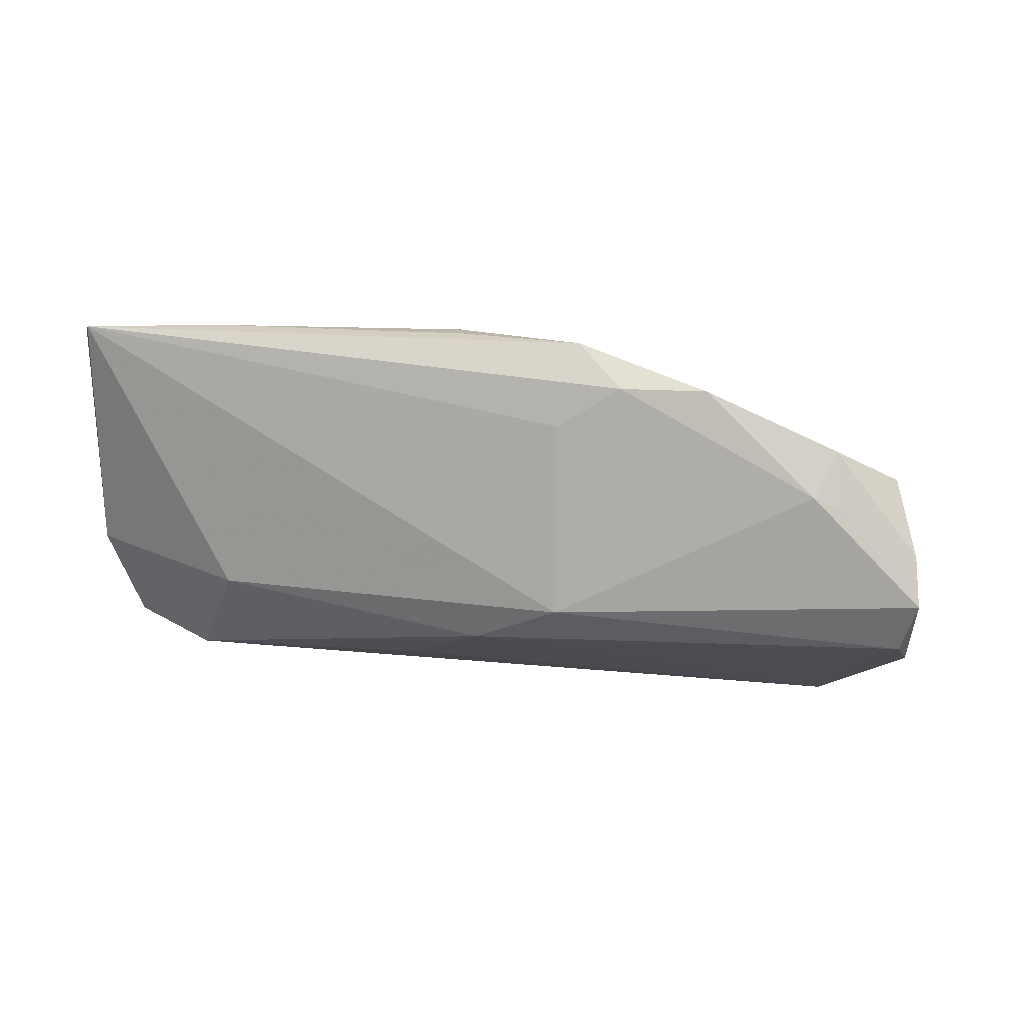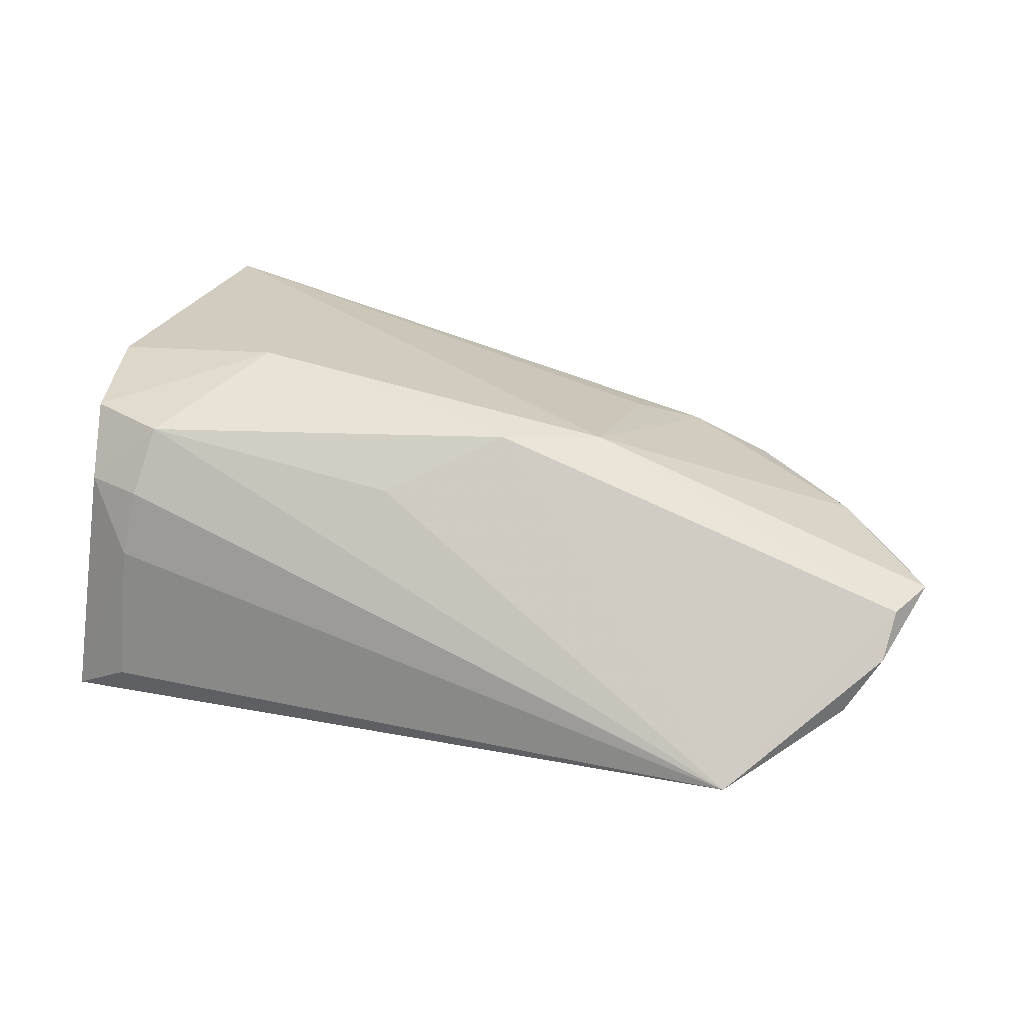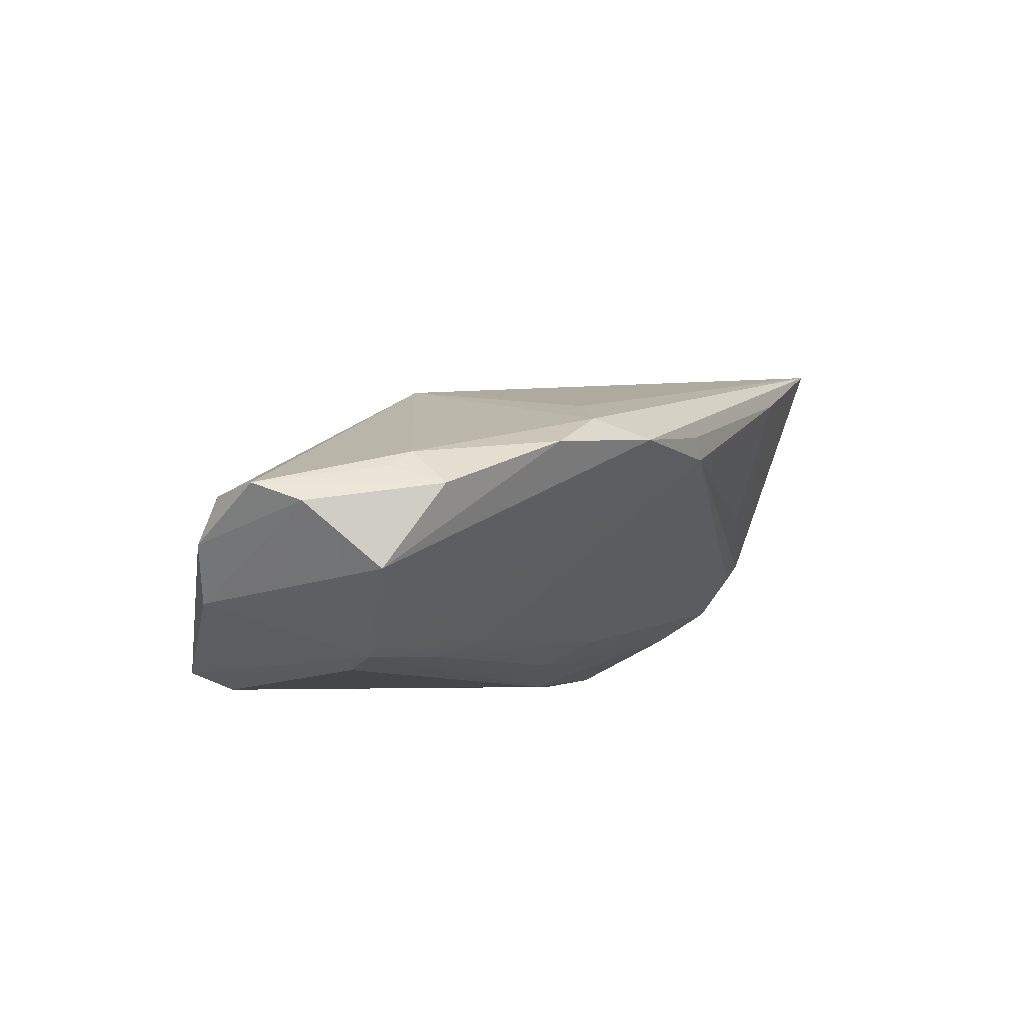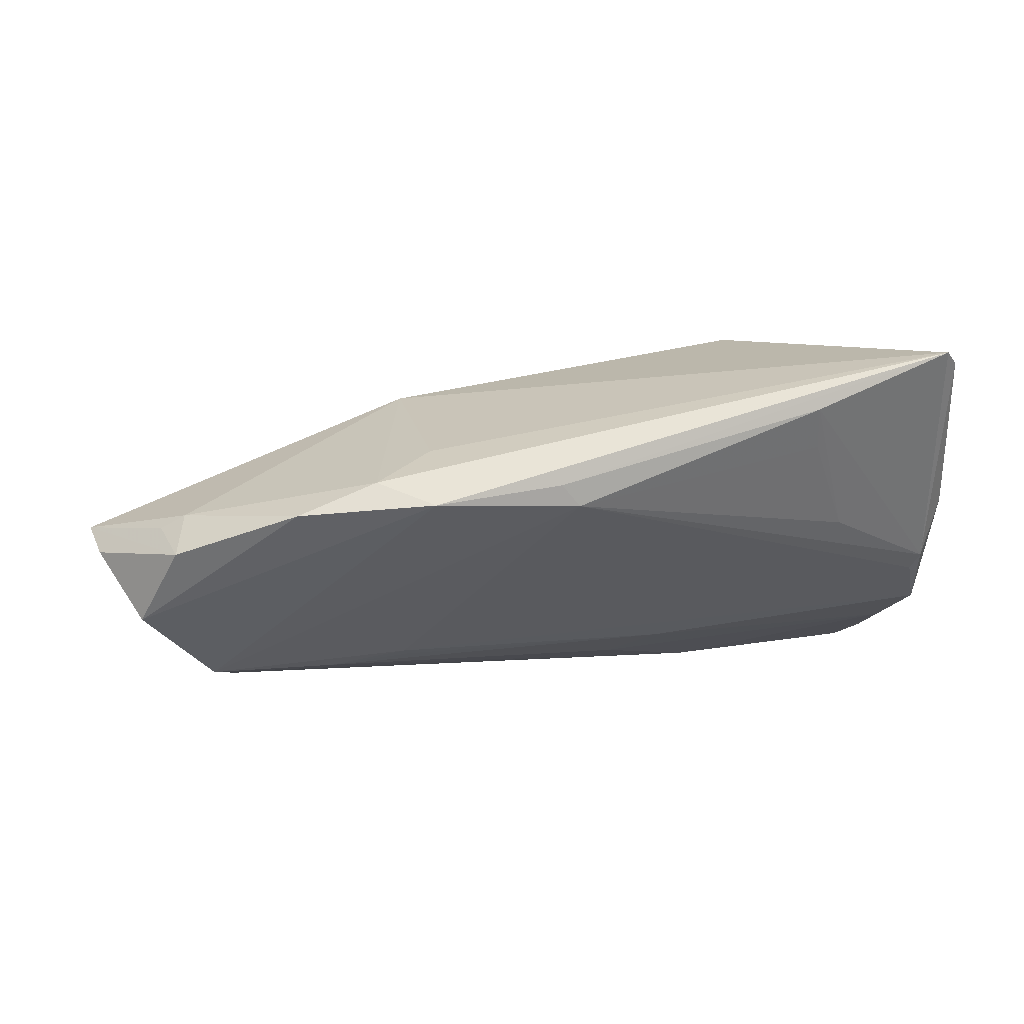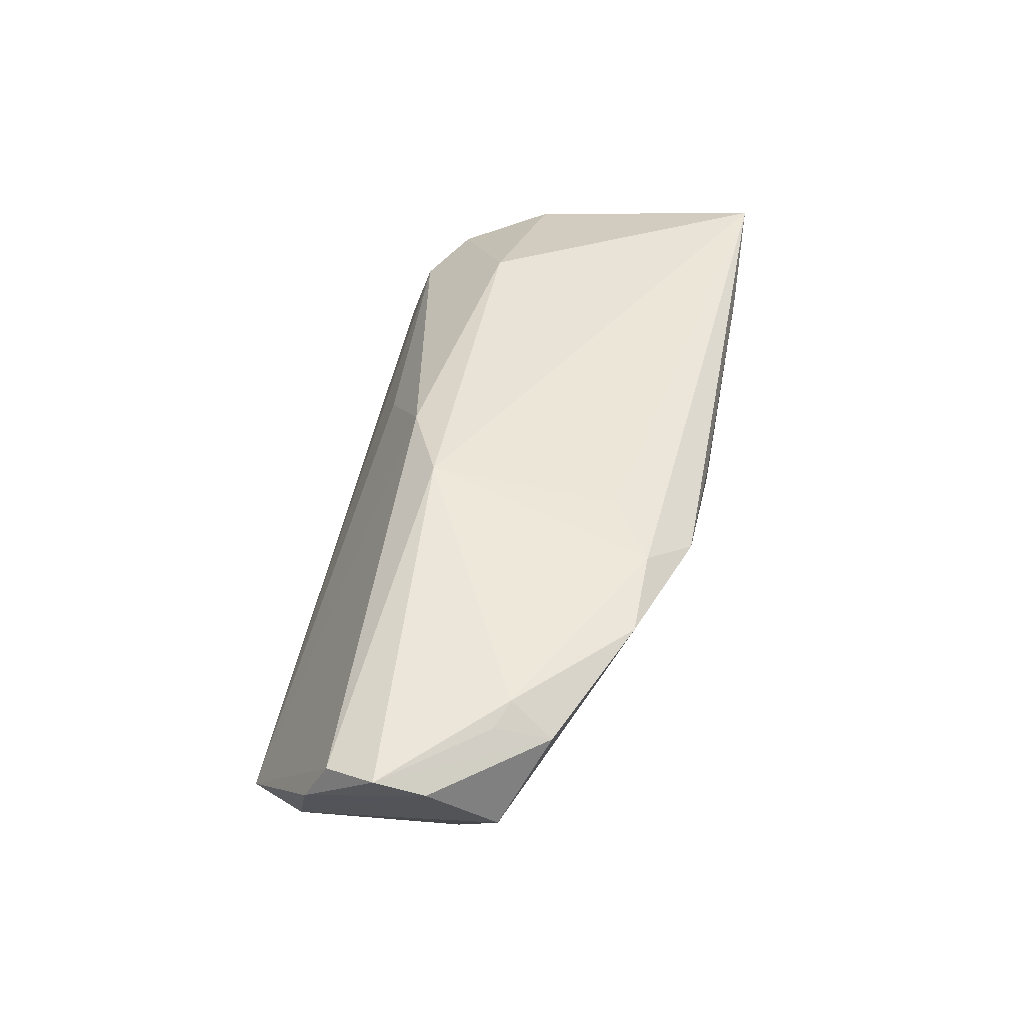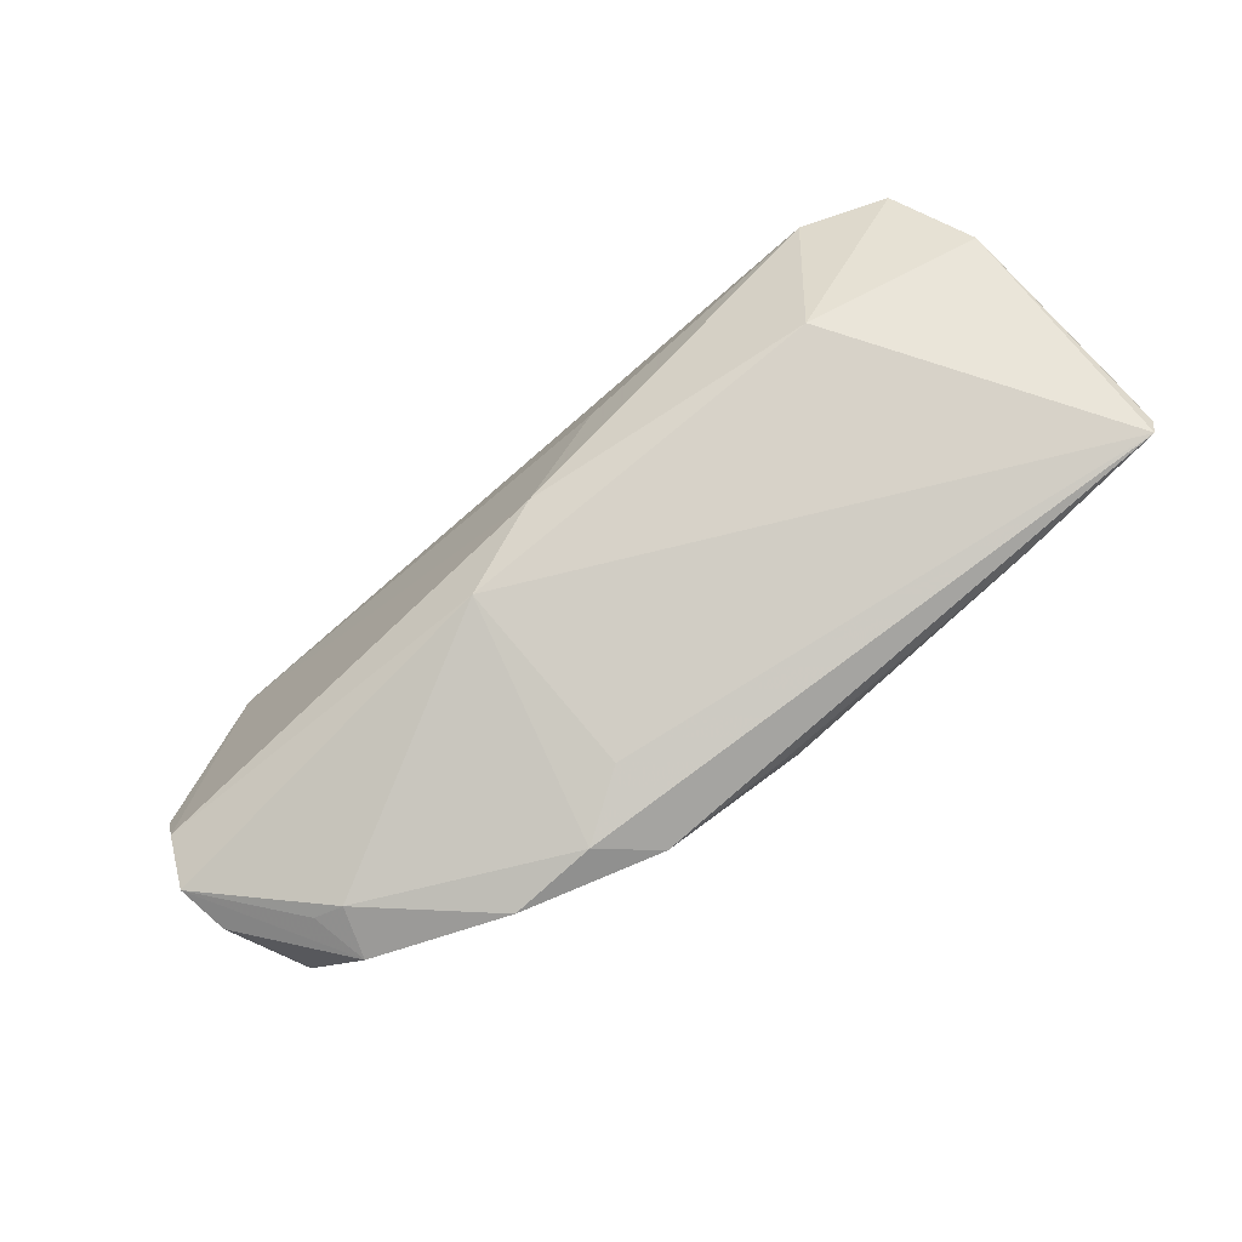
<metadata>
{"format":"obj","ext":"obj","renderer":"f3d","projection":"perspective","resolution":1024,"background":"white","views":[{"elev":17.3,"azim":29.1,"up":"+Y"},{"elev":21.8,"azim":19.7,"up":"+Z"},{"elev":-5.0,"azim":116.6,"up":"+Z"},{"elev":12.4,"azim":170.7,"up":"+Z"},{"elev":33.0,"azim":102.0,"up":"+Z"},{"elev":67.6,"azim":142.8,"up":"+Z"}]}
</metadata>
<code>
v 0.06742 -0.0008578 0.0008523
v 0.06601 0.004973 -0.001292
v 0.04876 0.001044 -0.02005
v -0.03557 -0.02311 -0.0003733
v 0.03081 0.02486 0.01099
v -0.0002838 -0.0162 0.01066
v -0.04319 0.01493 -0.005331
v -0.009589 0.006338 -0.01573
v 0.06484 -0.007208 -0.0003047
v 0.04069 0.02488 0.007071
v 0.005894 0.02932 0.008077
v -0.04345 0.02667 0.02451
v 0.02483 -0.00392 0.01692
v -0.01624 -0.005785 -0.02233
v -0.04688 -0.008694 -0.01751
v 0.05154 0.005163 -0.01855
v 0.0252 0.006617 -0.01676
v 0.0606 0.01222 -0.008822
v 0.04748 -0.02311 -0.02039
v 0.0436 -0.01959 -0.02247
v -0.04182 0.0282 0.02614
v -0.04234 -0.01507 0.01741
v -0.04464 -0.003161 0.02181
v -0.03218 -0.01872 0.01619
v 0.008232 0.02953 0.01085
v -0.03751 -0.02311 -0.01845
v -0.02166 -0.005358 0.02397
v 0.05771 0.01118 0.003103
v -0.04559 -0.02081 -0.02239
v -0.04462 0.02143 0.02229
v -0.03066 0.02113 0.002876
v 0.05995 -0.01249 -0.01232
v -0.04698 0.01024 0.01511
v -0.04297 0.003441 -0.01505
v 0.02587 0.007513 -0.01604
v 0.06408 -0.01041 -0.005684
v -0.03395 -0.02203 0.007974
v 0.01343 -0.009161 0.0173
v -0.04566 0.009689 -0.01072
v -0.03196 -0.02005 0.01261
v 0.0239 0.02951 0.008836
v -0.04635 -0.01326 -0.02141
v -0.04654 0.01606 0.00435
v 0.05585 0.01774 0.001033
v -0.03684 -0.01382 -0.02247
v -0.003951 0.00132 -0.01922
v -0.04109 -0.00896 -0.02137
v 0.05461 0.01255 0.004997
v -0.02486 0.02889 0.01937
v -0.0255 0.02665 0.01416
v -0.04119 -0.01998 0.008665
v 0.02345 0.01972 0.01382
v 0.03575 0.005108 -0.01833
v -0.0442 0.01609 -0.003261
f 33 29 23
f 9 38 19
f 19 29 20
f 38 9 13
f 19 16 32
f 23 29 22
f 26 29 19
f 19 4 26
f 26 4 29
f 3 14 16
f 20 14 3
f 3 16 19
f 19 20 3
f 45 20 29
f 45 14 20
f 45 47 14
f 23 21 12
f 29 33 15
f 33 43 15
f 15 43 39
f 52 5 21
f 21 13 52
f 52 13 5
f 1 13 9
f 2 44 1
f 39 43 54
f 21 49 54
f 43 12 54
f 54 12 21
f 16 11 41
f 21 5 41
f 36 9 19
f 19 32 36
f 36 1 9
f 36 32 2
f 2 1 36
f 19 38 6
f 6 24 19
f 38 24 6
f 37 4 19
f 23 22 27
f 22 24 27
f 27 21 23
f 27 24 38
f 27 13 21
f 38 13 27
f 35 11 16
f 35 8 39
f 14 47 34
f 34 46 14
f 39 8 34
f 8 46 34
f 30 43 33
f 30 12 43
f 30 33 23
f 23 12 30
f 29 15 42
f 42 45 29
f 47 45 42
f 42 34 47
f 42 15 39
f 39 34 42
f 39 54 7
f 7 54 11
f 7 35 39
f 11 35 7
f 31 54 49
f 11 54 31
f 16 41 18
f 2 32 18
f 18 32 16
f 18 44 2
f 10 41 5
f 44 18 10
f 10 18 41
f 25 11 49
f 25 41 11
f 25 49 21
f 21 41 25
f 19 24 40
f 40 37 19
f 24 37 40
f 51 24 22
f 51 37 24
f 4 37 51
f 29 4 51
f 51 22 29
f 53 46 8
f 53 35 16
f 16 14 53
f 14 46 53
f 44 10 48
f 13 1 48
f 48 10 5
f 5 13 48
f 49 11 50
f 50 31 49
f 11 31 50
f 8 35 17
f 17 53 8
f 35 53 17
f 28 1 44
f 44 48 28
f 28 48 1

</code>
